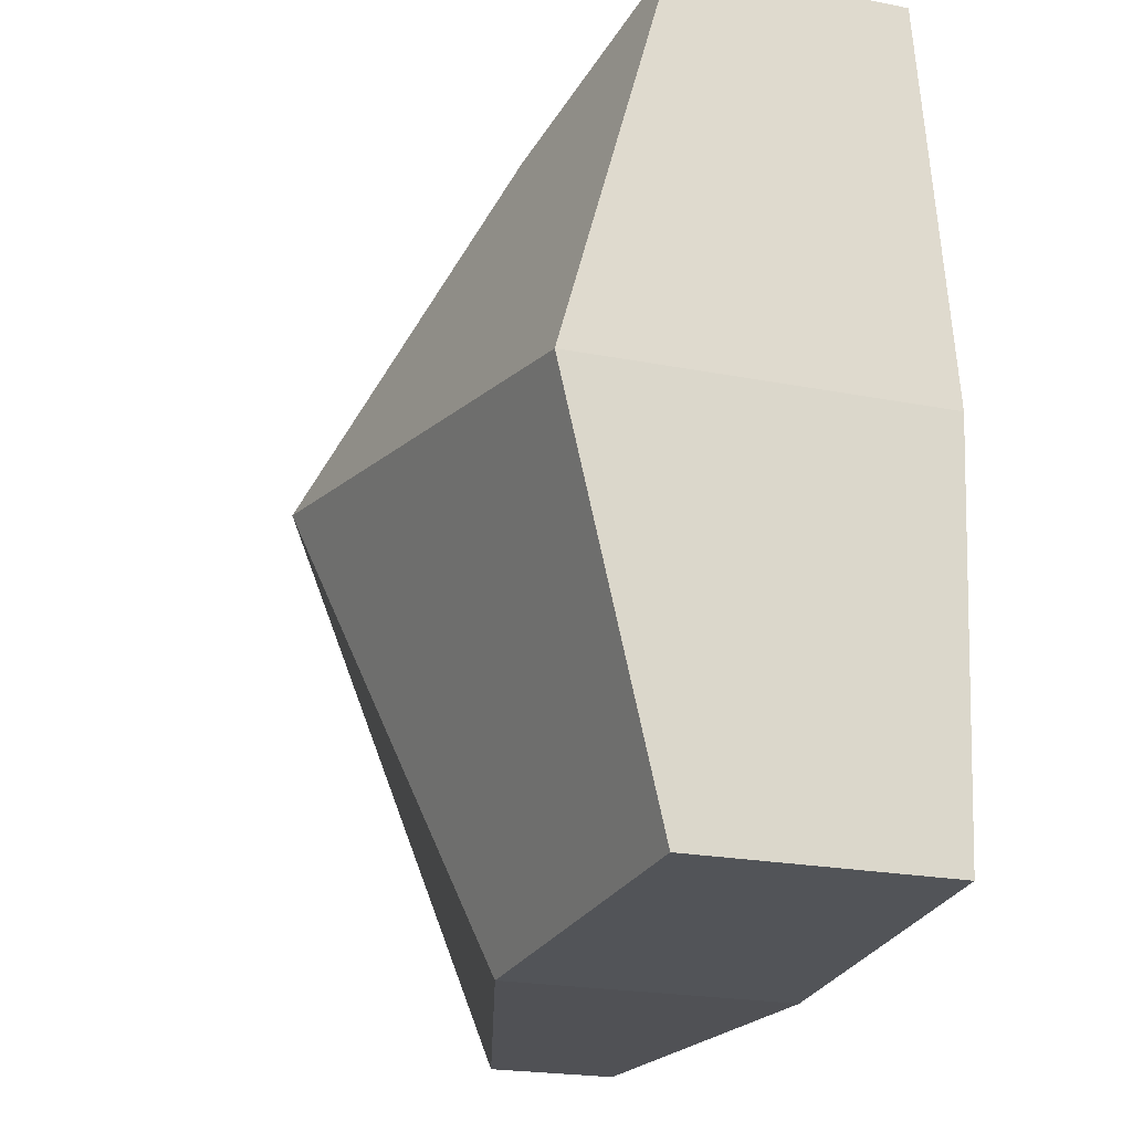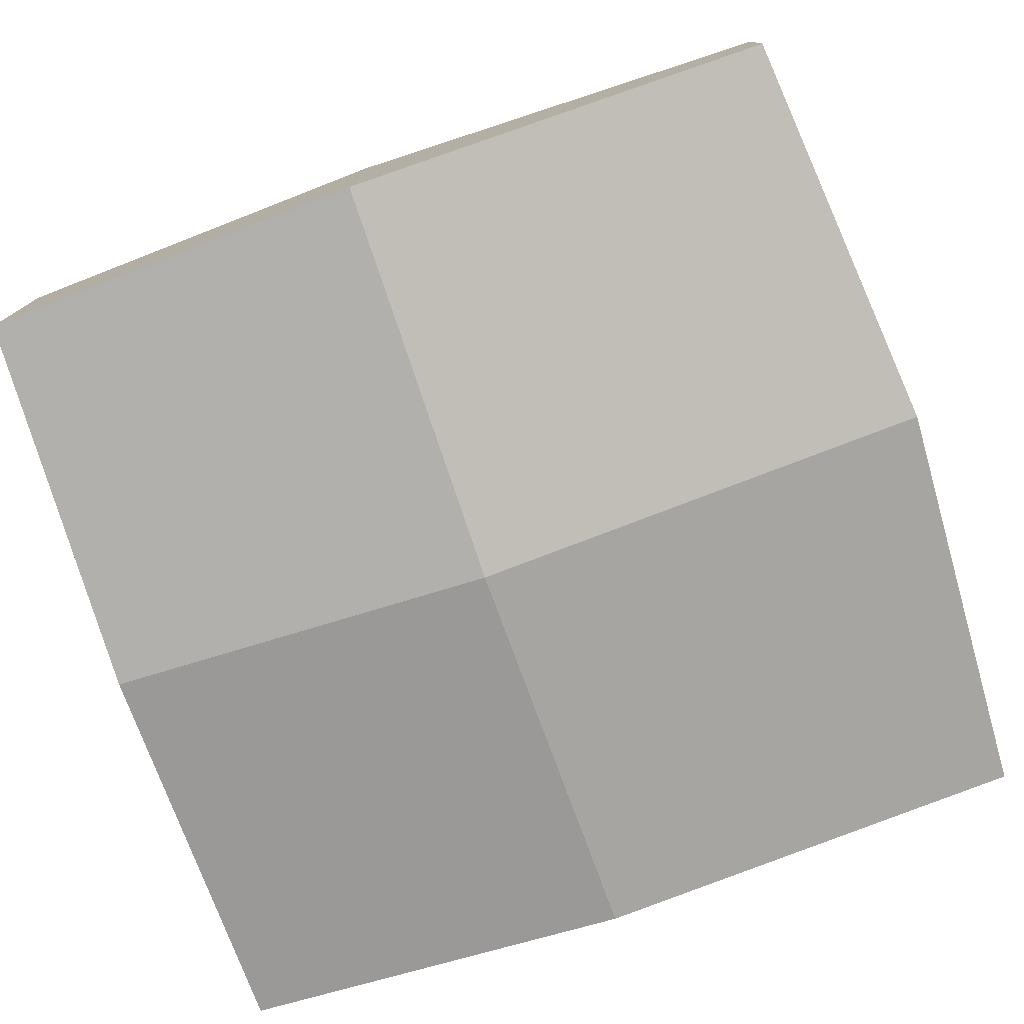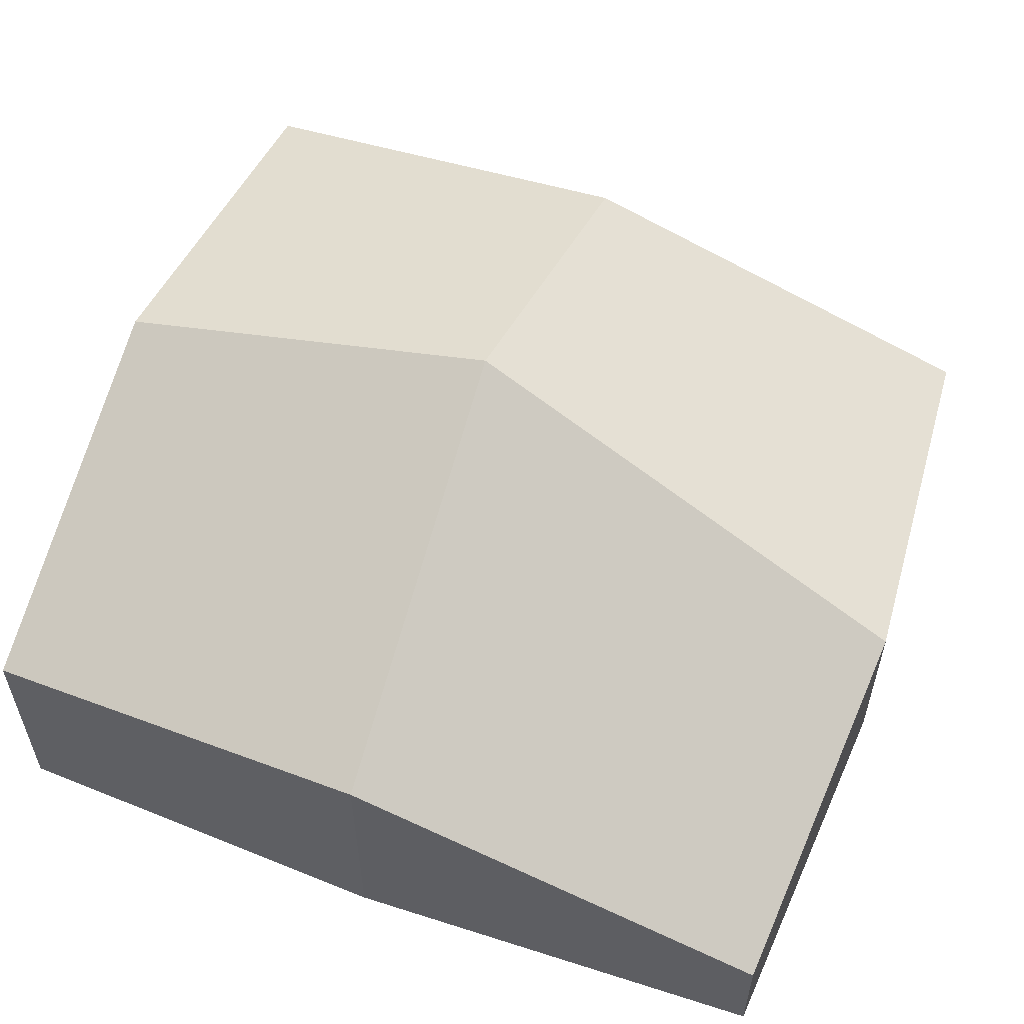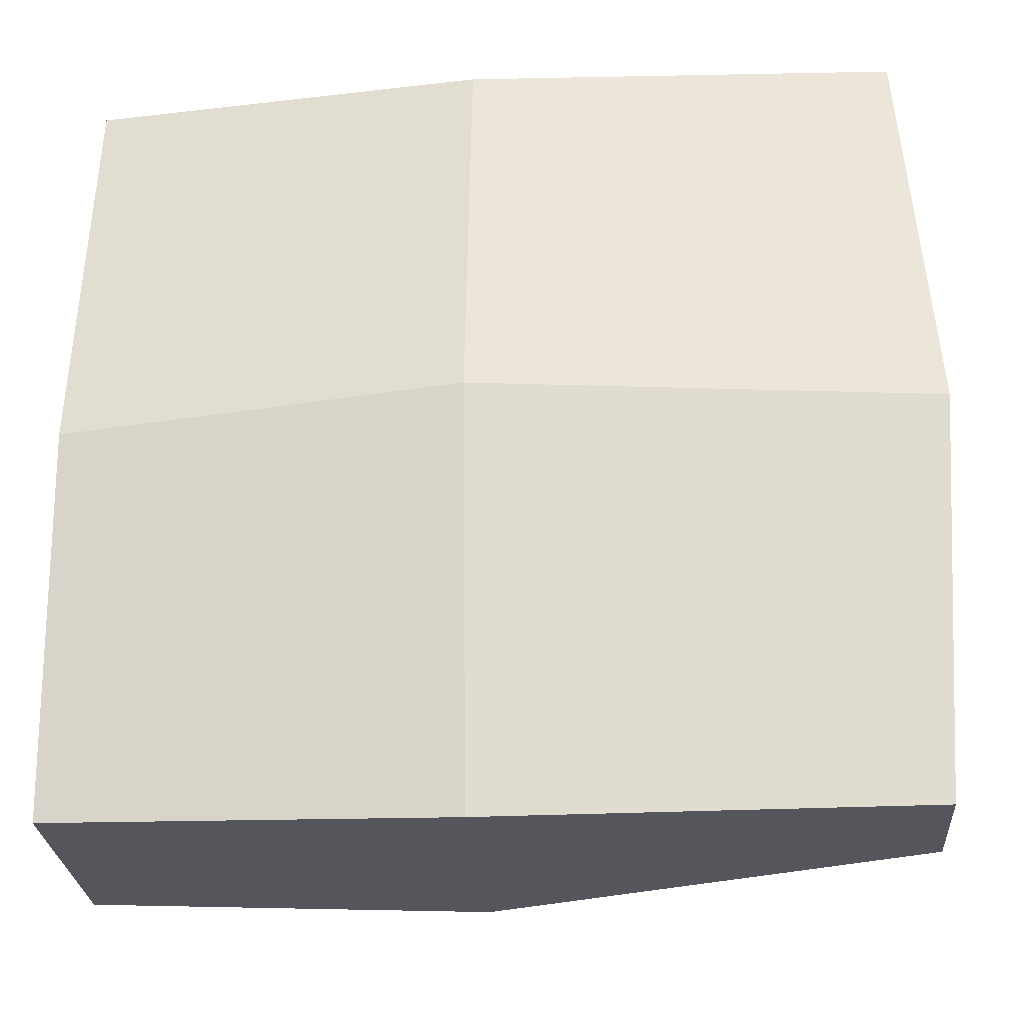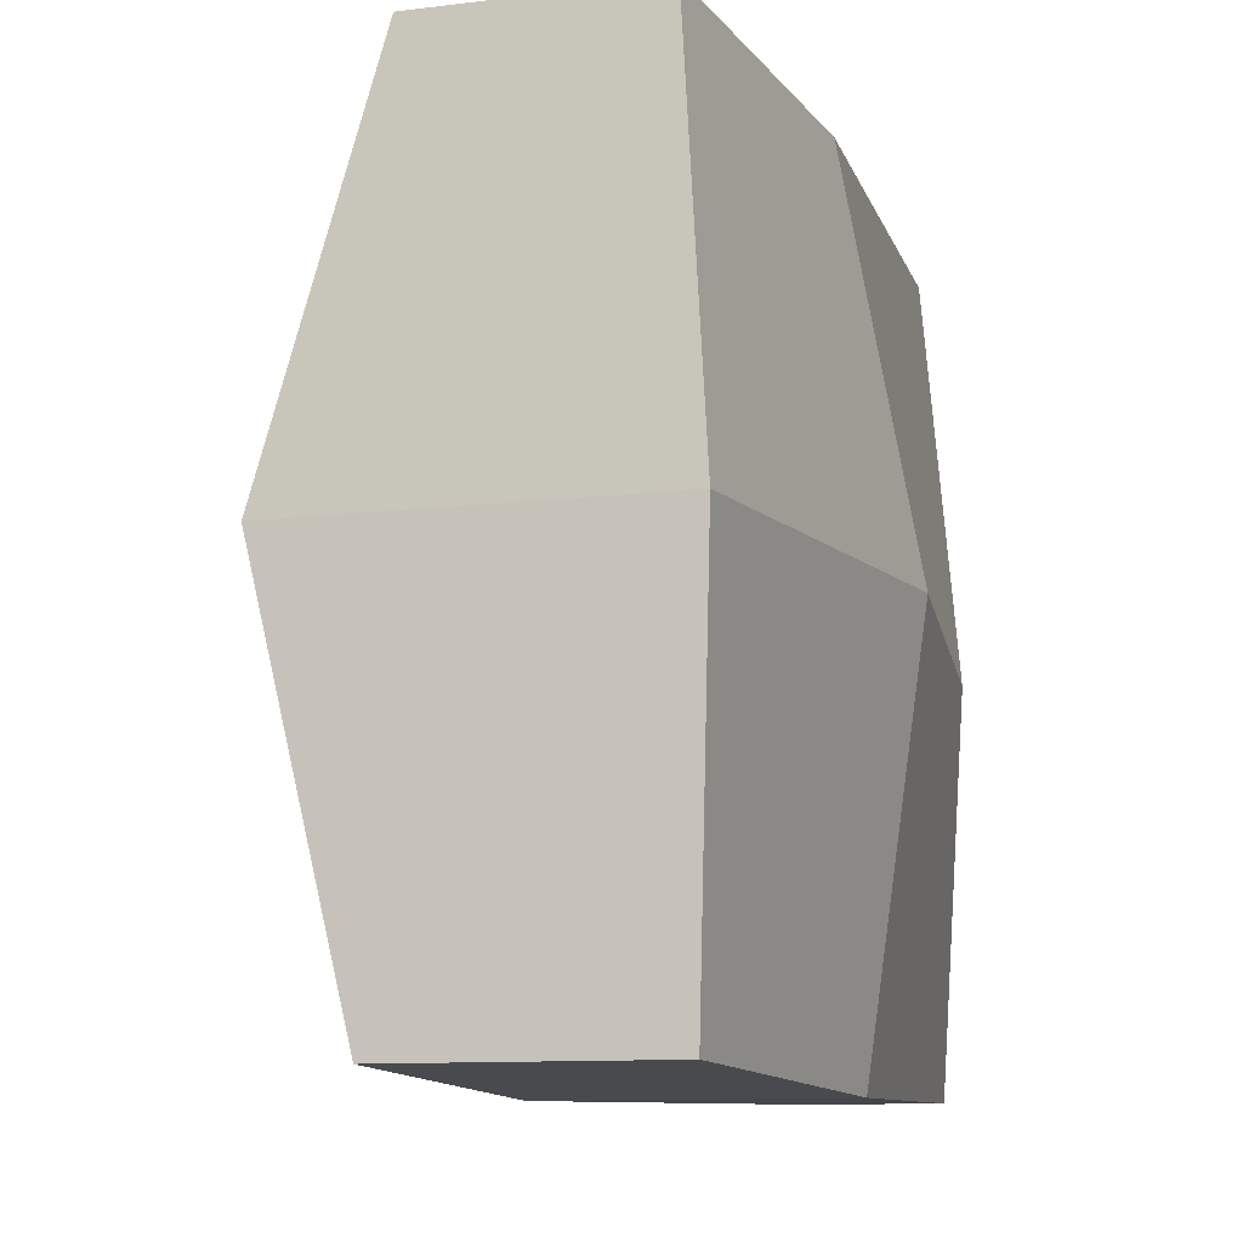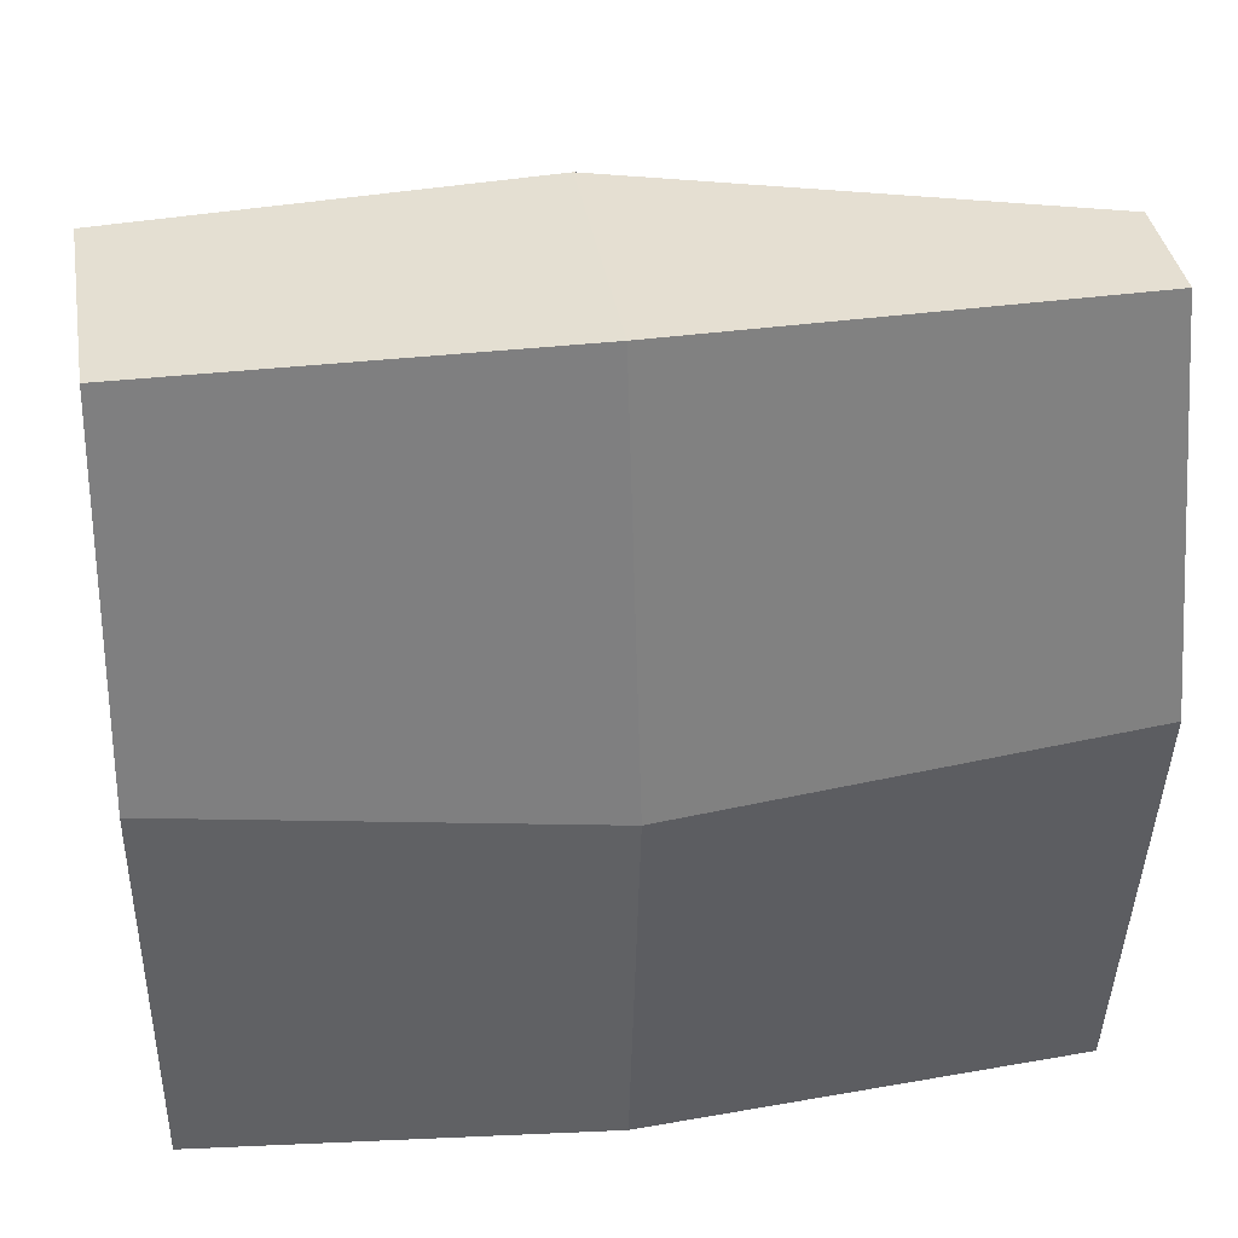
<metadata>
{"format":"obj","ext":"obj","renderer":"f3d","projection":"perspective","resolution":1024,"background":"white","views":[{"elev":-21.2,"azim":-109.5,"up":"+Z"},{"elev":-77.3,"azim":19.4,"up":"+Y"},{"elev":56.9,"azim":19.5,"up":"+Y"},{"elev":-26.2,"azim":3.9,"up":"+Z"},{"elev":-11.0,"azim":-73.3,"up":"+Z"},{"elev":37.4,"azim":-9.5,"up":"+Z"}]}
</metadata>
<code>
o mesh18/mesh18-geometry#mesh18-geometry.244
v -0.4503 -0.2906 0.5698
v -0.4504 -0.2907 0.575
v -0.4502 -0.2904 0.5802
v -0.4503 -0.2872 0.5698
v -0.4504 -0.286 0.575
v -0.4502 -0.2874 0.5802
v -0.445 -0.291 0.5696
v -0.445 -0.2917 0.575
v -0.445 -0.2908 0.5803
v -0.445 -0.2871 0.5696
v -0.445 -0.2845 0.575
v -0.445 -0.2874 0.5803
v -0.4392 -0.2907 0.5697
v -0.4389 -0.291 0.575
v -0.4393 -0.2906 0.5803
v -0.4392 -0.289 0.5697
v -0.4389 -0.2886 0.575
v -0.4393 -0.2891 0.5803
f 5 4 1 2
f 6 5 2 3
f 8 2 1 7
f 9 3 2 8
f 4 10 7 1
f 5 11 10 4
f 6 12 11 5
f 12 6 3 9
f 14 8 7 13
f 15 9 8 14
f 10 16 13 7
f 16 17 14 13
f 11 17 16 10
f 17 18 15 14
f 12 18 17 11
f 18 12 9 15

</code>
